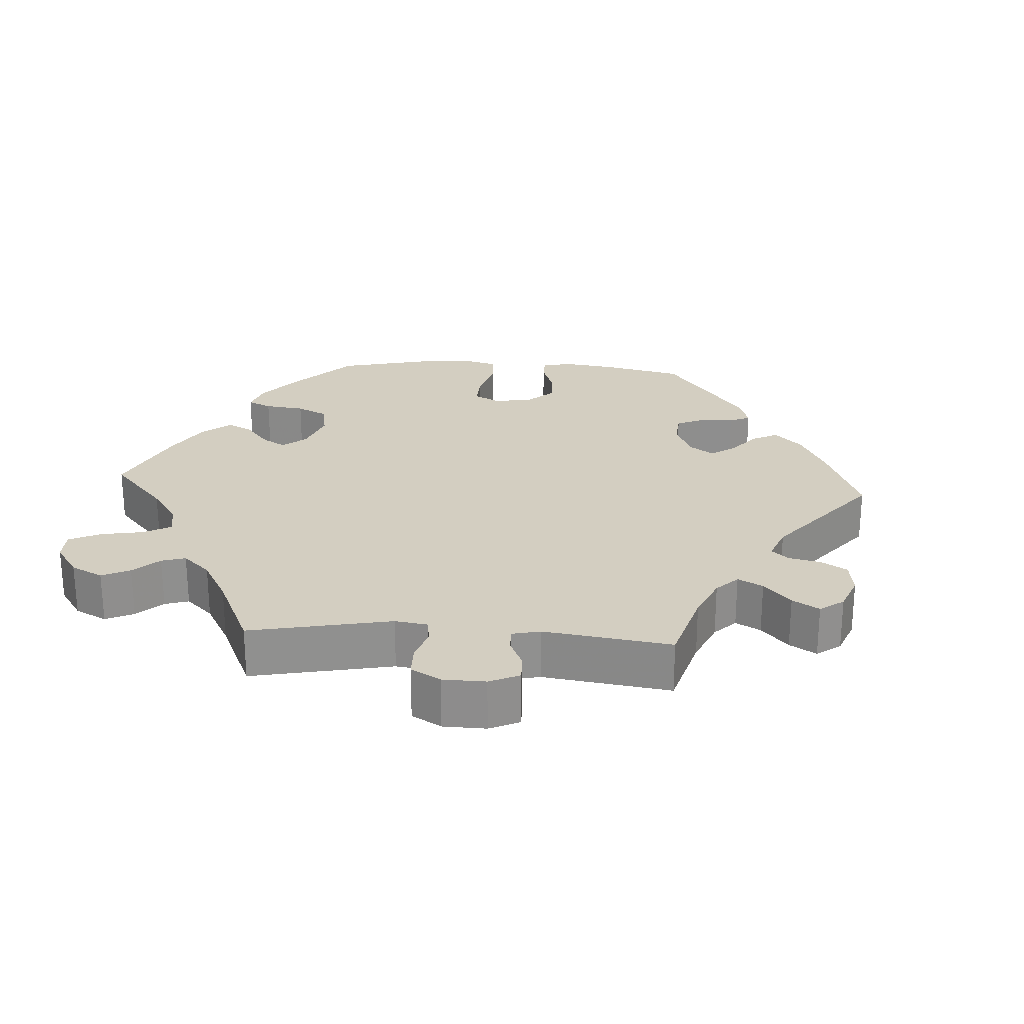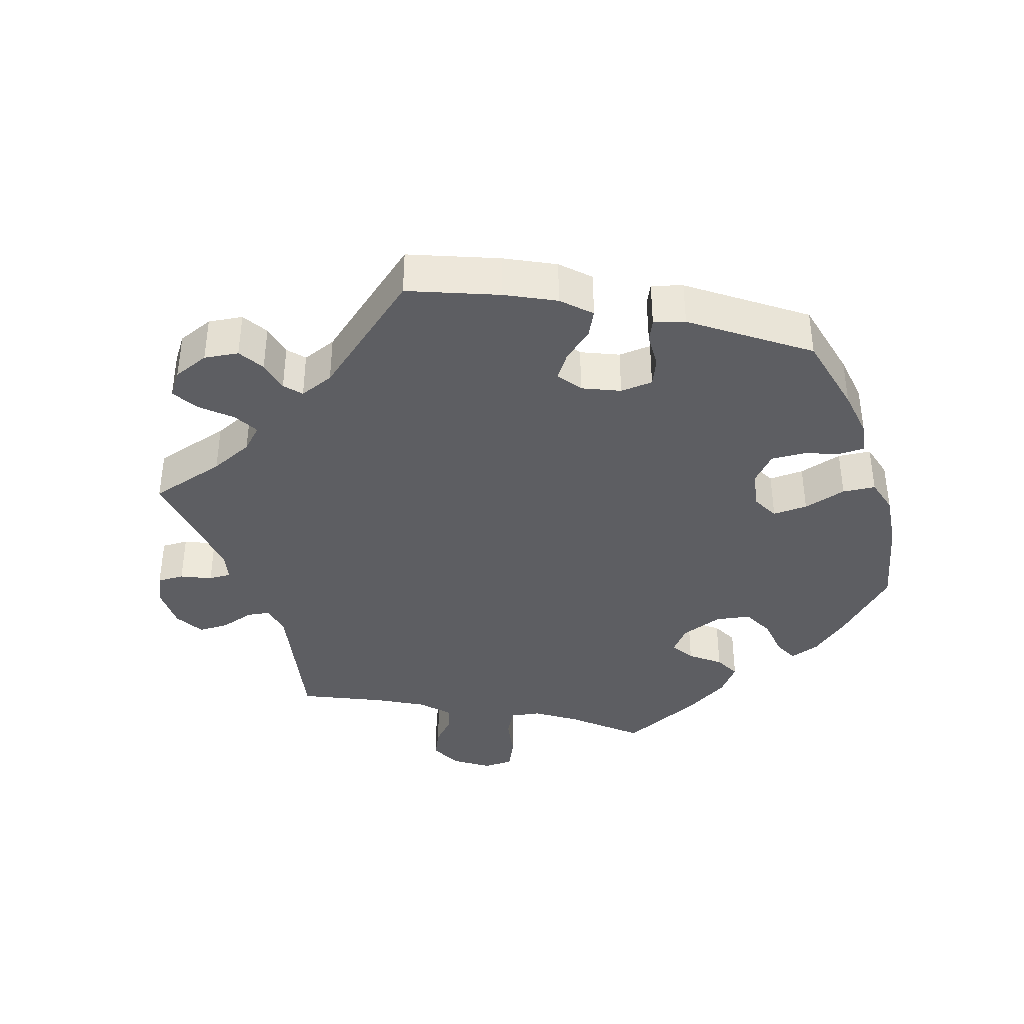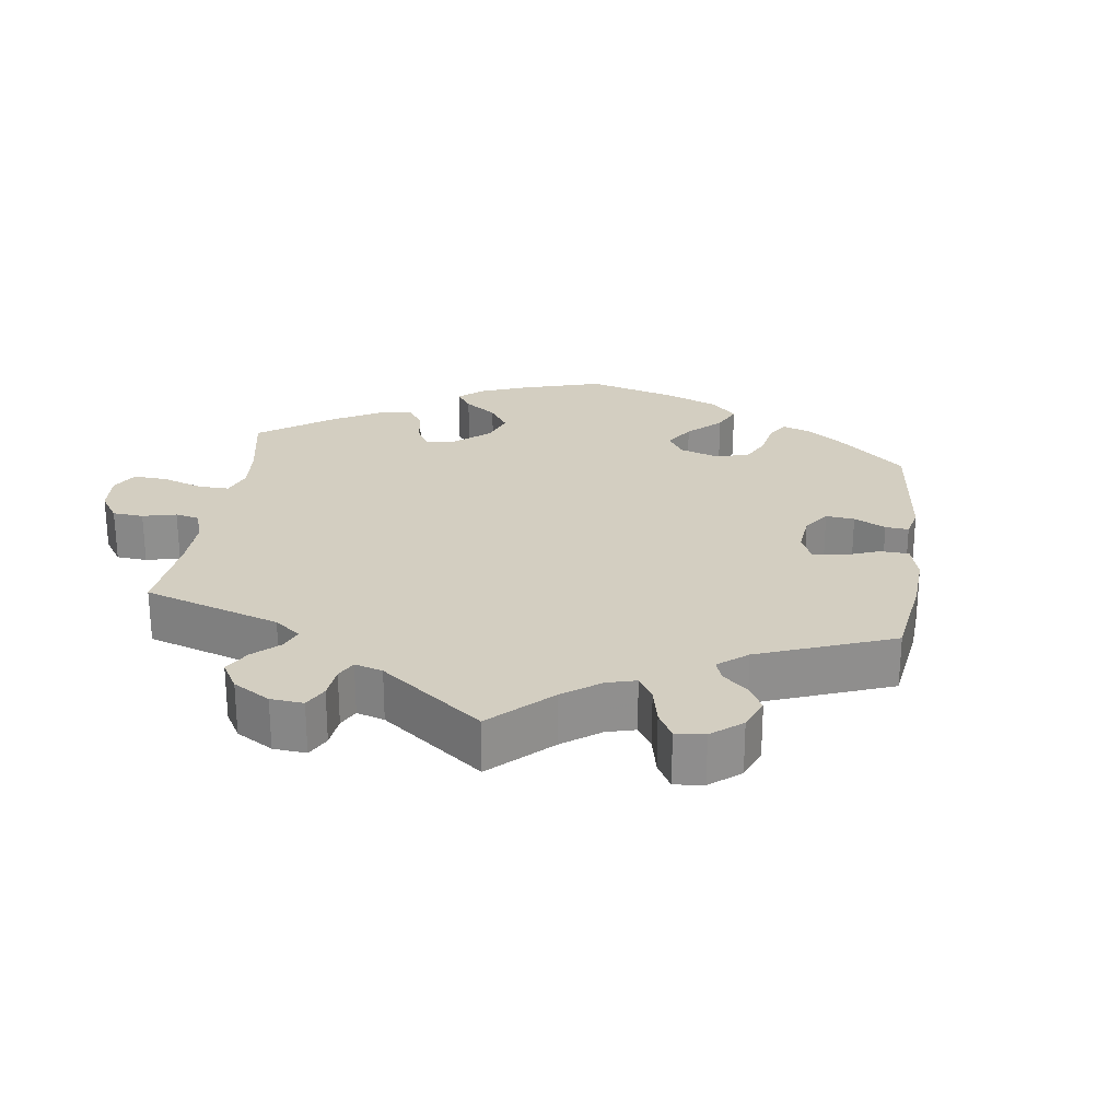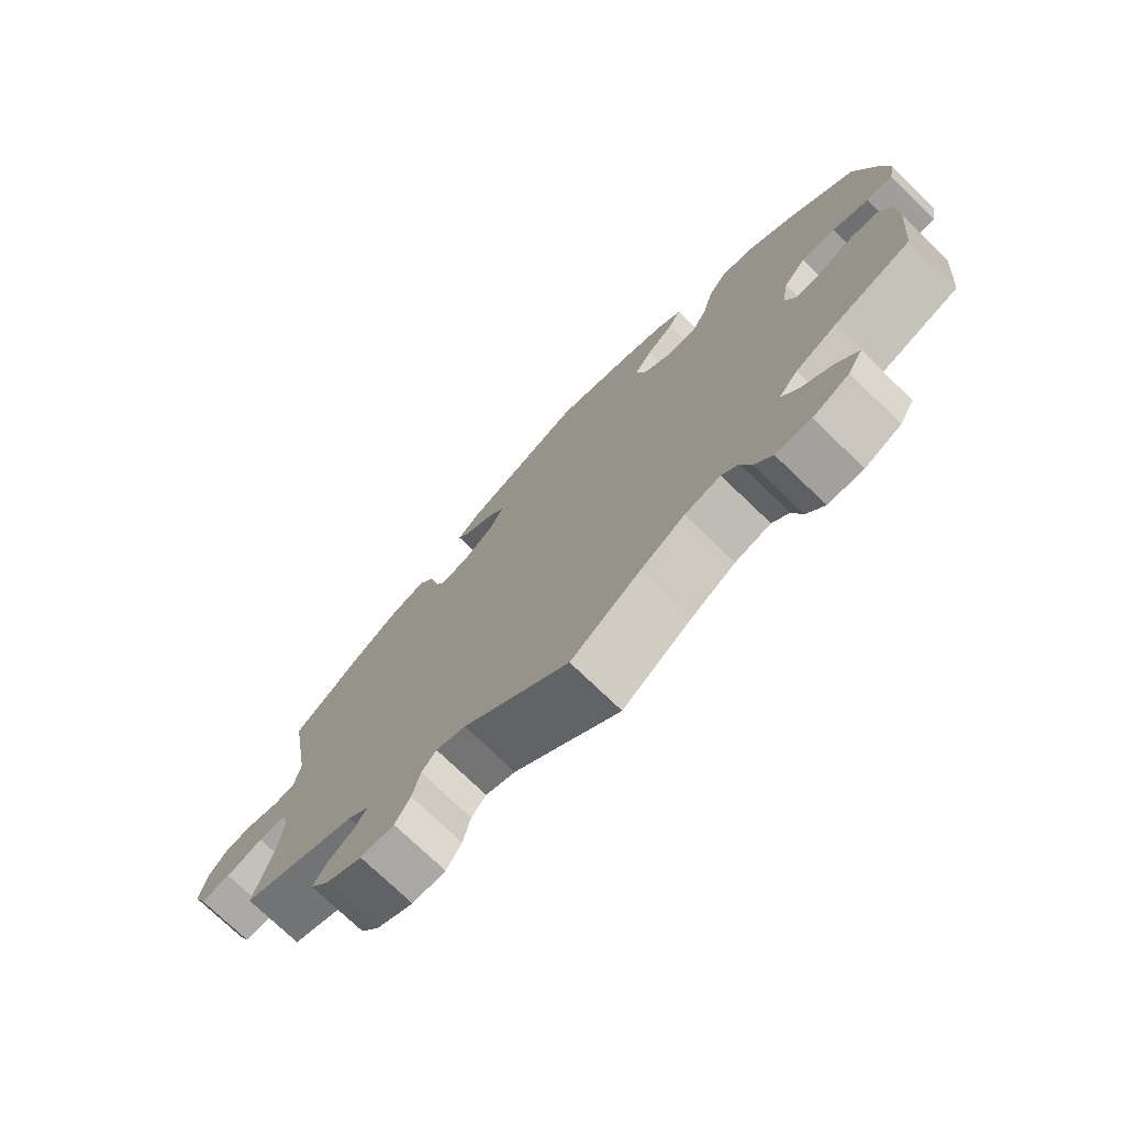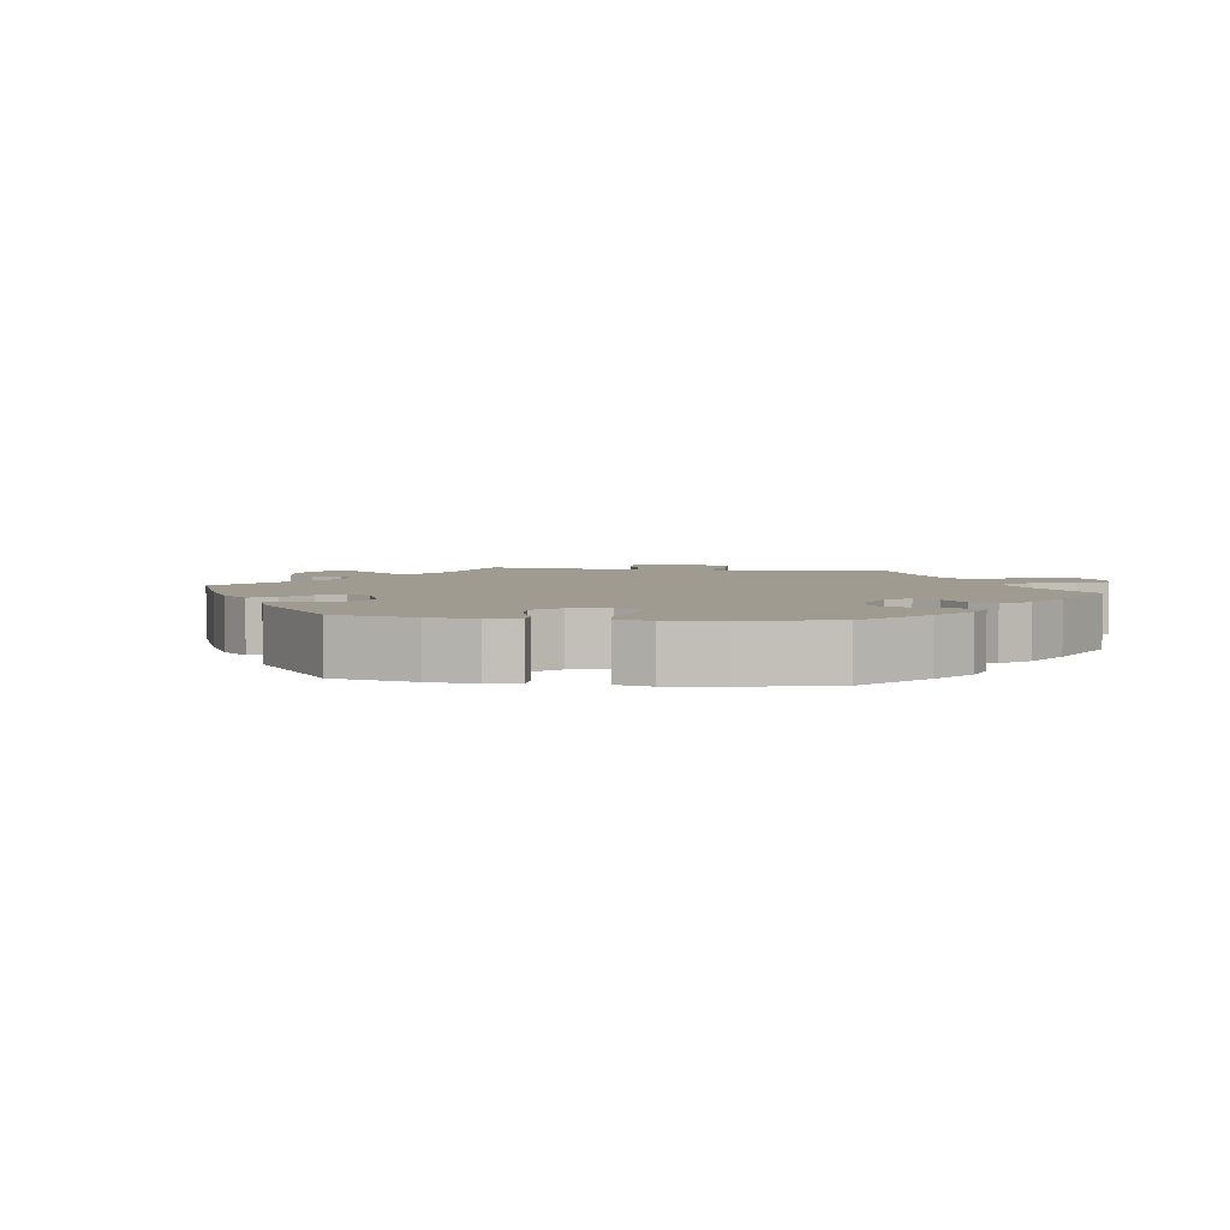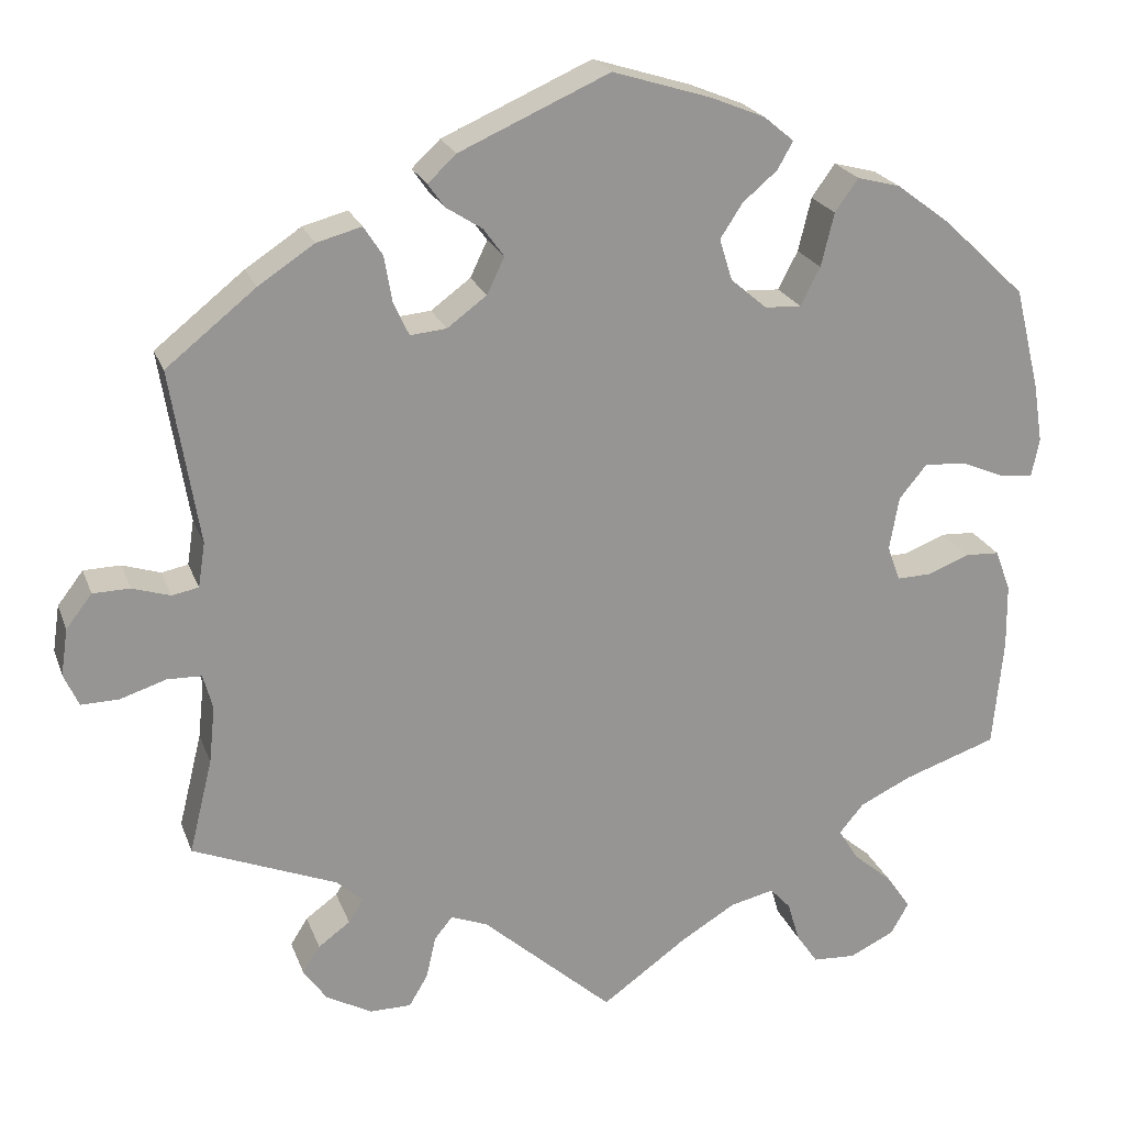
<metadata>
{"format":"obj","ext":"obj","renderer":"f3d","projection":"perspective","resolution":1024,"background":"white","views":[{"elev":24.9,"azim":-146.1,"up":"+Y"},{"elev":-38.7,"azim":-41.8,"up":"+Y"},{"elev":25.1,"azim":-112.3,"up":"+Y"},{"elev":-74.9,"azim":46.1,"up":"+Z"},{"elev":4.1,"azim":37.9,"up":"+Y"},{"elev":22.1,"azim":-17.0,"up":"+Z"}]}
</metadata>
<code>
v -0.152 0.07 -0.443
v -0.195 0.07 -0.426
v -0.216 0.07 -0.452
v -0.227 0.07 -0.501
v -0.249 0.07 -0.538
v -0.297 0.07 -0.538
v -0.35 0.07 -0.509
v -0.377 0.07 -0.471
v -0.357 0.07 -0.439
v -0.32 0.07 -0.412
v -0.303 0.07 -0.385
v -0.333 0.07 -0.357
v -0.501 0.07 -0.289
v -0.474 0.07 -0.179
v -0.467 0.07 -0.113
v -0.478 0.07 -0.072
v -0.518 0.07 -0.071
v -0.571 0.07 -0.088
v -0.615 0.07 -0.089
v -0.632 0.07 -0.051
v -0.624 0.07 0.003
v -0.594 0.07 0.042
v -0.551 0.07 0.043
v -0.507 0.07 0.029
v -0.476 0.07 0.035
v -0.468 0.07 0.087
v -0.501 0.07 0.289
v -0.397 0.07 0.372
v -0.332 0.07 0.415
v -0.28 0.07 0.429
v -0.258 0.07 0.395
v -0.249 0.07 0.342
v -0.231 0.07 0.303
v -0.189 0.07 0.307
v -0.143 0.07 0.341
v -0.123 0.07 0.383
v -0.147 0.07 0.416
v -0.189 0.07 0.443
v -0.208 0.07 0.47
v -0.175 0.07 0.501
v -0.001 0.07 0.578
v 0.112 0.07 0.543
v 0.176 0.07 0.517
v 0.211 0.07 0.488
v 0.193 0.07 0.456
v 0.153 0.07 0.422
v 0.127 0.07 0.382
v 0.142 0.07 0.334
v 0.184 0.07 0.298
v 0.226 0.07 0.296
v 0.249 0.07 0.34
v 0.264 0.07 0.402
v 0.291 0.07 0.44
v 0.341 0.07 0.427
v 0.404 0.07 0.38
v 0.5 0.07 0.289
v 0.529 0.07 0.171
v 0.54 0.07 0.102
v 0.531 0.07 0.058
v 0.494 0.07 0.061
v 0.442 0.07 0.083
v 0.393 0.07 0.086
v 0.361 0.07 0.047
v 0.35 0.07 -0.015
v 0.365 0.07 -0.056
v 0.404 0.07 -0.055
v 0.453 0.07 -0.036
v 0.493 0.07 -0.038
v 0.511 0.07 -0.086
v 0.512 0.07 -0.161
v 0.5 0.07 -0.289
v 0.391 0.07 -0.326
v 0.331 0.07 -0.355
v 0.303 0.07 -0.389
v 0.326 0.07 -0.426
v 0.372 0.07 -0.465
v 0.4 0.07 -0.506
v 0.379 0.07 -0.543
v 0.327 0.07 -0.568
v 0.277 0.07 -0.565
v 0.252 0.07 -0.529
v 0.238 0.07 -0.482
v 0.214 0.07 -0.456
v 0.163 0.07 -0.468
v 0.1 0.07 -0.506
v 0 0.07 -0.578
v -0.152 0 -0.443
v -0.195 0 -0.426
v -0.216 0 -0.452
v -0.227 0 -0.501
v -0.249 0 -0.538
v -0.297 0 -0.538
v -0.35 0 -0.509
v -0.377 0 -0.471
v -0.357 0 -0.439
v -0.32 0 -0.412
v -0.303 0 -0.385
v -0.333 0 -0.357
v -0.501 0 -0.289
v -0.474 0 -0.179
v -0.467 0 -0.113
v -0.478 0 -0.072
v -0.518 0 -0.071
v -0.571 0 -0.088
v -0.615 0 -0.089
v -0.632 0 -0.051
v -0.624 0 0.003
v -0.594 0 0.042
v -0.551 0 0.043
v -0.507 0 0.029
v -0.476 0 0.035
v -0.468 0 0.087
v -0.501 0 0.289
v -0.397 0 0.372
v -0.332 0 0.415
v -0.28 0 0.429
v -0.258 0 0.395
v -0.249 0 0.342
v -0.231 0 0.303
v -0.189 0 0.307
v -0.143 0 0.341
v -0.123 0 0.383
v -0.147 0 0.416
v -0.189 0 0.443
v -0.208 0 0.47
v -0.175 0 0.501
v -0.001 0 0.578
v 0.112 0 0.543
v 0.176 0 0.517
v 0.211 0 0.488
v 0.193 0 0.456
v 0.153 0 0.422
v 0.127 0 0.382
v 0.142 0 0.334
v 0.184 0 0.298
v 0.226 0 0.296
v 0.249 0 0.34
v 0.264 0 0.402
v 0.291 0 0.44
v 0.341 0 0.427
v 0.404 0 0.38
v 0.5 0 0.289
v 0.529 0 0.171
v 0.54 0 0.102
v 0.531 0 0.058
v 0.494 0 0.061
v 0.442 0 0.083
v 0.393 0 0.086
v 0.361 0 0.047
v 0.35 0 -0.015
v 0.365 0 -0.056
v 0.404 0 -0.055
v 0.453 0 -0.036
v 0.493 0 -0.038
v 0.511 0 -0.086
v 0.512 0 -0.161
v 0.5 0 -0.289
v 0.391 0 -0.326
v 0.331 0 -0.355
v 0.303 0 -0.389
v 0.326 0 -0.426
v 0.372 0 -0.465
v 0.4 0 -0.506
v 0.379 0 -0.543
v 0.327 0 -0.568
v 0.277 0 -0.565
v 0.252 0 -0.529
v 0.238 0 -0.482
v 0.214 0 -0.456
v 0.163 0 -0.468
v 0.1 0 -0.506
v 0 0 -0.578
f 85 86 1
f 84 85 1 2
f 83 84 2
f 79 80 81 82
f 79 82 83
f 78 79 83
f 75 76 77 78
f 74 75 78 83
f 73 74 83 2
f 69 70 71 72
f 69 72 73 2
f 66 67 68 69
f 65 66 69 2
f 58 59 60 61
f 58 61 62
f 57 58 62
f 56 57 62
f 55 56 62 63
f 51 52 53 54
f 50 51 54 55
f 43 44 45 46
f 43 46 47
f 42 43 47
f 41 42 47
f 40 41 47 48
f 37 38 39 40
f 36 37 40 48
f 29 30 31 32
f 29 32 33
f 26 27 28 29
f 25 26 29 33
f 21 22 23 24
f 21 24 25
f 20 21 25
f 17 18 19 20
f 16 17 20 25
f 15 16 25 33
f 12 13 14
f 11 12 14 15
f 7 8 9 10
f 7 10 11
f 6 7 11
f 3 4 5 6
f 2 3 6 11
f 64 65 2 11
f 50 55 63 64
f 49 50 64 11
f 35 36 48 49
f 34 35 49 11
f 11 15 33 34
f 87 172 171
f 88 87 171 170
f 88 170 169
f 168 167 166 165
f 169 168 165
f 169 165 164
f 164 163 162 161
f 169 164 161 160
f 88 169 160 159
f 158 157 156 155
f 88 159 158 155
f 155 154 153 152
f 88 155 152 151
f 147 146 145 144
f 148 147 144
f 148 144 143
f 148 143 142
f 149 148 142 141
f 140 139 138 137
f 141 140 137 136
f 132 131 130 129
f 133 132 129
f 133 129 128
f 133 128 127
f 134 133 127 126
f 126 125 124 123
f 134 126 123 122
f 118 117 116 115
f 119 118 115
f 115 114 113 112
f 119 115 112 111
f 110 109 108 107
f 111 110 107
f 111 107 106
f 106 105 104 103
f 111 106 103 102
f 119 111 102 101
f 100 99 98
f 101 100 98 97
f 96 95 94 93
f 97 96 93
f 97 93 92
f 92 91 90 89
f 97 92 89 88
f 97 88 151 150
f 150 149 141 136
f 97 150 136 135
f 135 134 122 121
f 97 135 121 120
f 120 119 101 97
f 1 87 88 2
f 2 88 89 3
f 3 89 90 4
f 4 90 91 5
f 5 91 92 6
f 6 92 93 7
f 7 93 94 8
f 8 94 95 9
f 9 95 96 10
f 10 96 97 11
f 11 97 98 12
f 12 98 99 13
f 13 99 100 14
f 14 100 101 15
f 15 101 102 16
f 16 102 103 17
f 17 103 104 18
f 18 104 105 19
f 19 105 106 20
f 20 106 107 21
f 21 107 108 22
f 22 108 109 23
f 23 109 110 24
f 24 110 111 25
f 25 111 112 26
f 26 112 113 27
f 27 113 114 28
f 28 114 115 29
f 29 115 116 30
f 30 116 117 31
f 31 117 118 32
f 32 118 119 33
f 33 119 120 34
f 34 120 121 35
f 35 121 122 36
f 36 122 123 37
f 37 123 124 38
f 38 124 125 39
f 39 125 126 40
f 40 126 127 41
f 41 127 128 42
f 42 128 129 43
f 43 129 130 44
f 44 130 131 45
f 45 131 132 46
f 46 132 133 47
f 47 133 134 48
f 48 134 135 49
f 49 135 136 50
f 50 136 137 51
f 51 137 138 52
f 52 138 139 53
f 53 139 140 54
f 54 140 141 55
f 55 141 142 56
f 56 142 143 57
f 57 143 144 58
f 58 144 145 59
f 59 145 146 60
f 60 146 147 61
f 61 147 148 62
f 62 148 149 63
f 63 149 150 64
f 64 150 151 65
f 65 151 152 66
f 66 152 153 67
f 67 153 154 68
f 68 154 155 69
f 69 155 156 70
f 70 156 157 71
f 71 157 158 72
f 72 158 159 73
f 73 159 160 74
f 74 160 161 75
f 75 161 162 76
f 76 162 163 77
f 77 163 164 78
f 78 164 165 79
f 79 165 166 80
f 80 166 167 81
f 81 167 168 82
f 82 168 169 83
f 83 169 170 84
f 84 170 171 85
f 85 171 172 86
f 86 172 87 1

</code>
